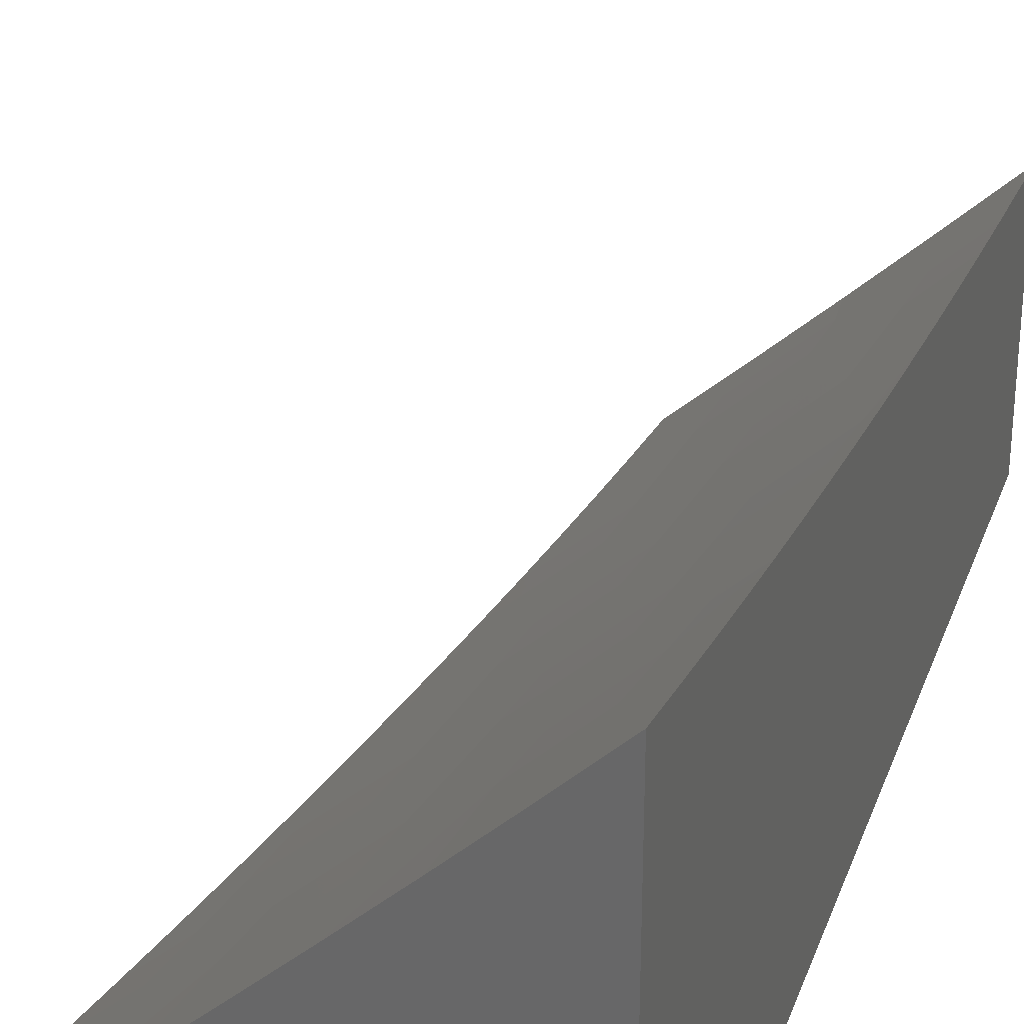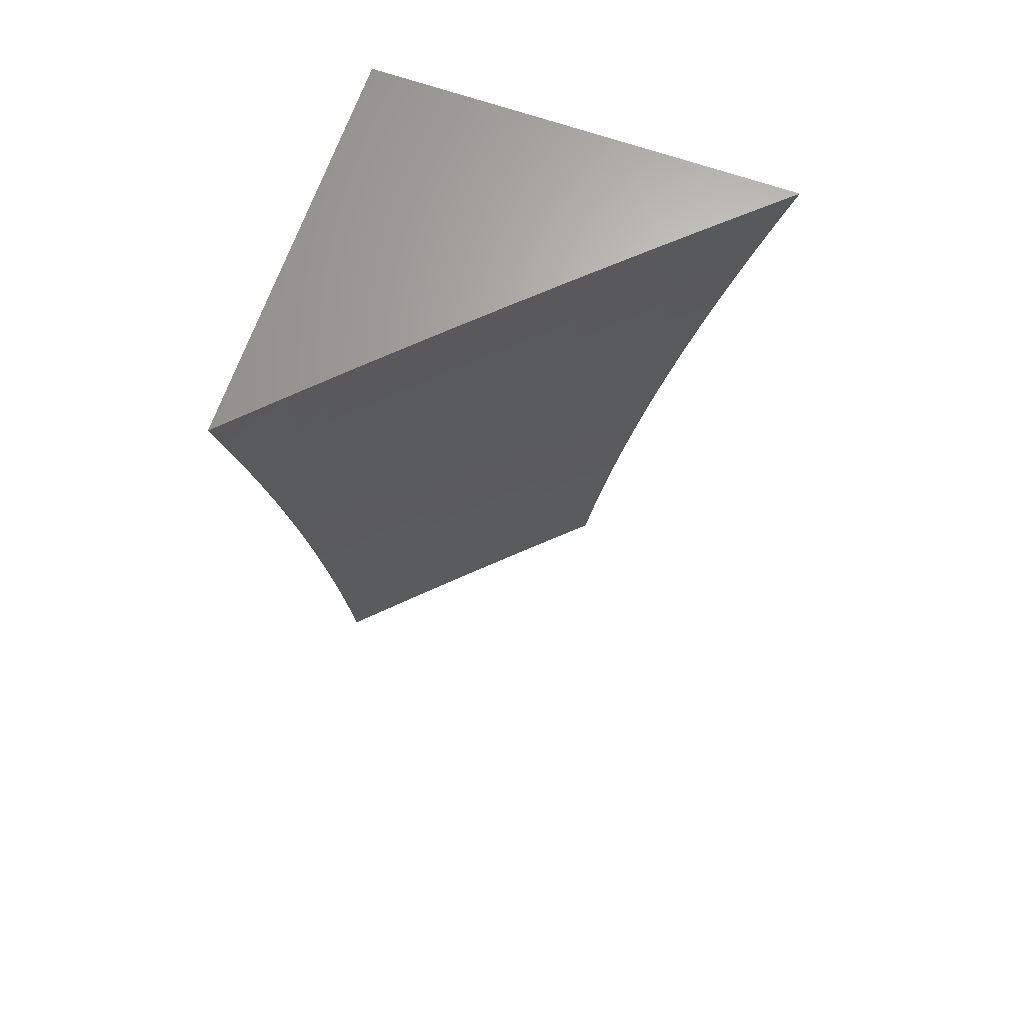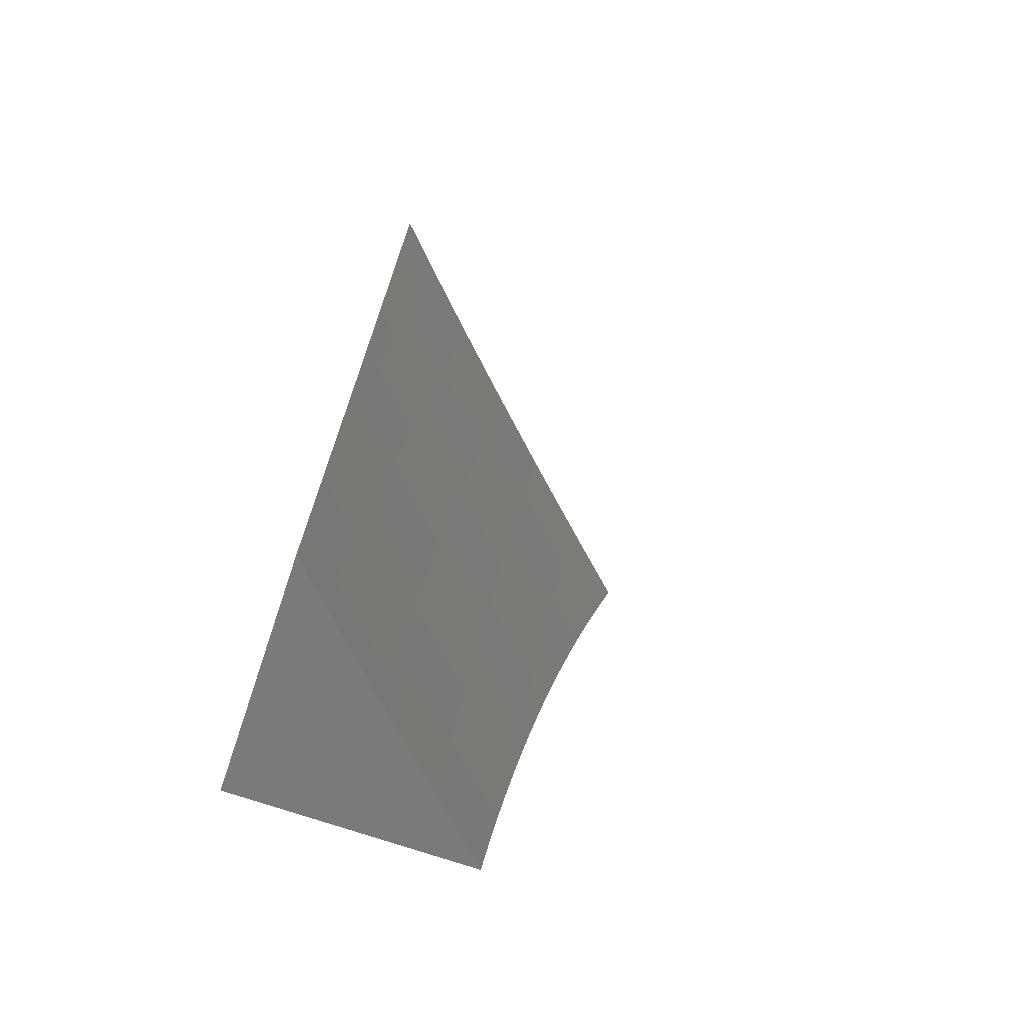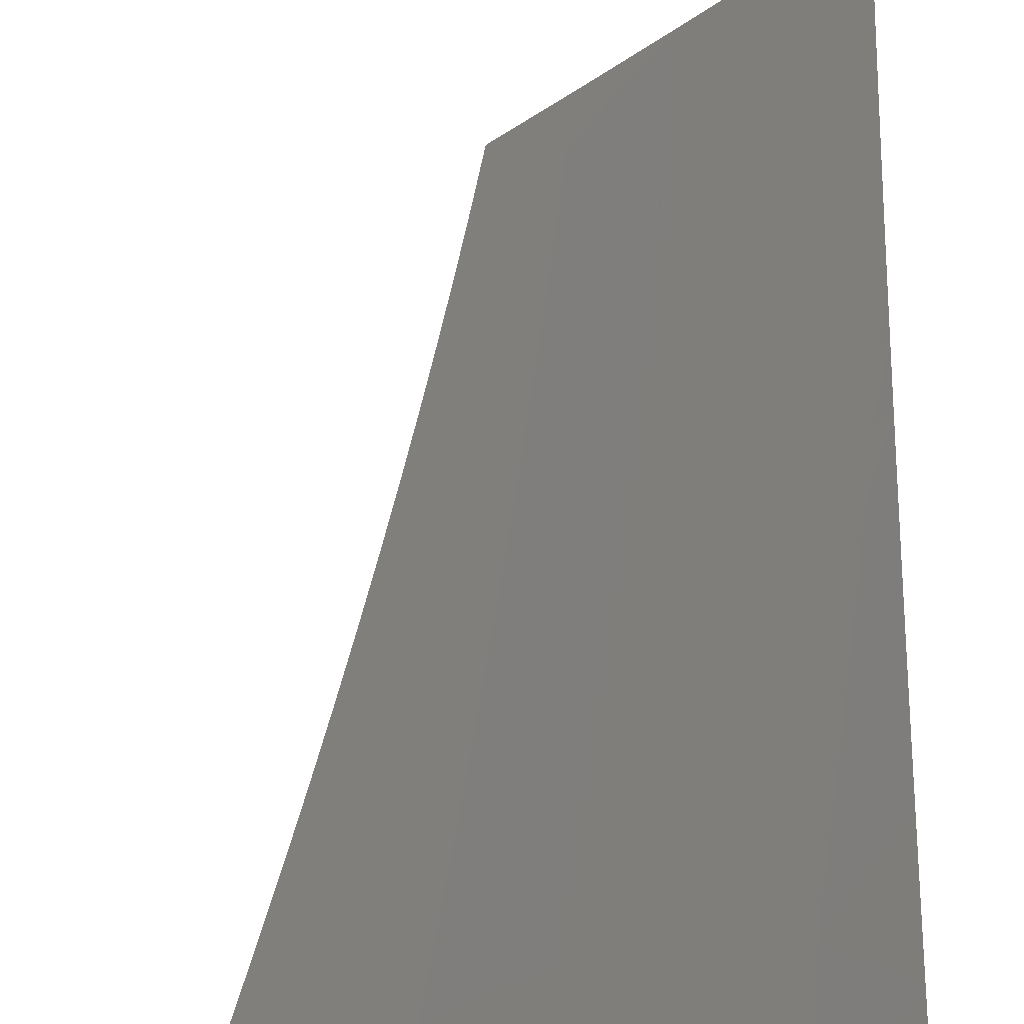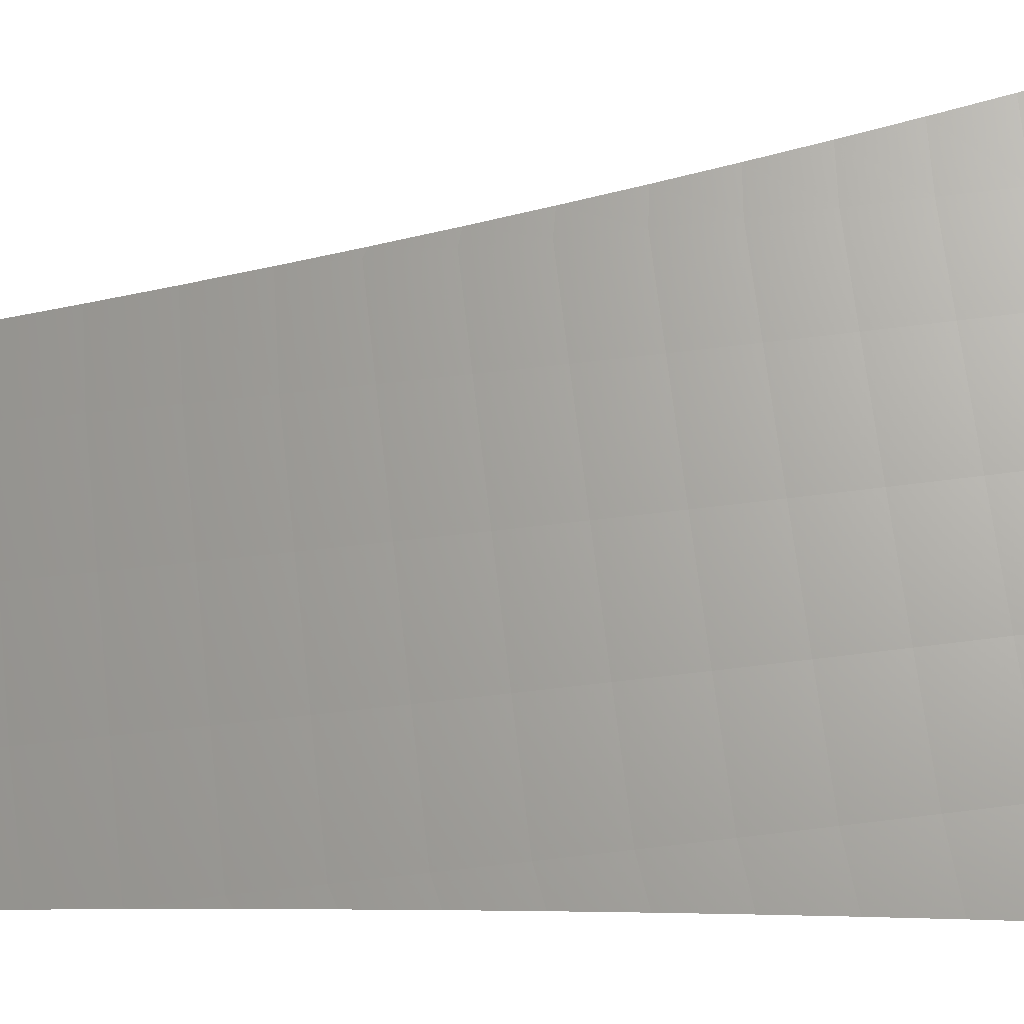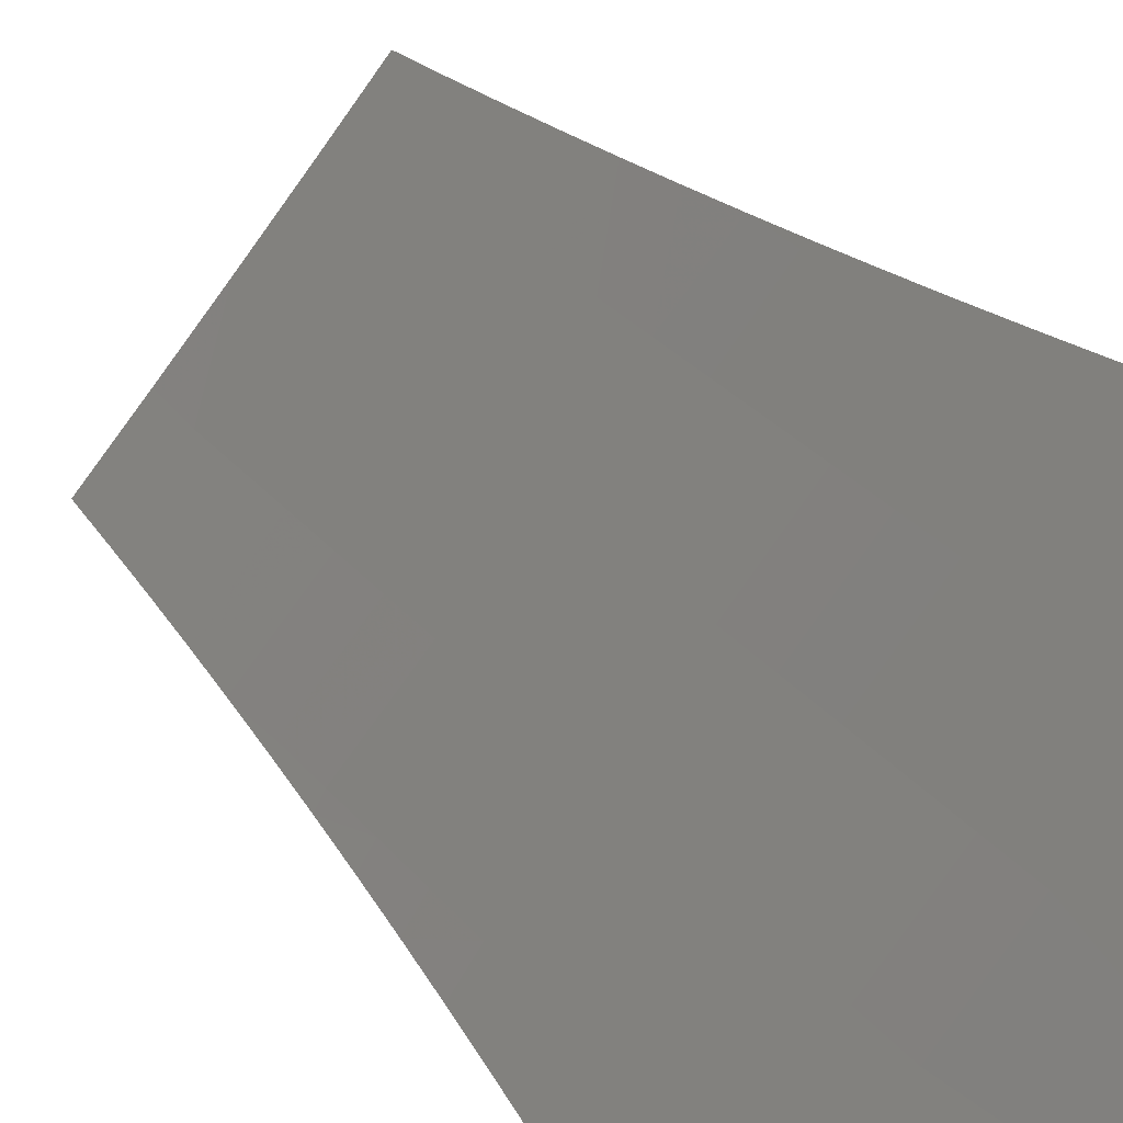
<metadata>
{"format":"stl","ext":"stl","renderer":"f3d","projection":"perspective","resolution":1024,"background":"white","views":[{"elev":31.3,"azim":17.8,"up":"+Y"},{"elev":67.1,"azim":-160.8,"up":"+Z"},{"elev":-73.3,"azim":161.3,"up":"+Z"},{"elev":53.2,"azim":2.4,"up":"+Y"},{"elev":22.3,"azim":-99.0,"up":"+Y"},{"elev":35.0,"azim":-36.1,"up":"+Y"}]}
</metadata>
<code>
# stl→obj: 107 verts, 210 faces
v 8 -7.739 1.063
v 8 -7.746 1
v 7.957 -7.781 1.062
v 7.934 -7.81 1
v 7.877 -7.859 1.062
v 7.868 -7.874 1
v 7.796 -7.935 1.062
v 7.802 -7.937 1
v 7.734 -8 1
v 7.726 -8 1.063
v 7.792 -7.931 1.124
v 7.873 -7.855 1.124
v 7.953 -7.777 1.124
v 8 -7.731 1.126
v 7.949 -7.773 1.186
v 8 -7.722 1.189
v 7.944 -7.769 1.248
v 8 -7.713 1.252
v 7.94 -7.764 1.31
v 8 -7.704 1.315
v 7.935 -7.759 1.373
v 8 -7.694 1.377
v 7.929 -7.754 1.435
v 7.995 -7.69 1.435
v 7.989 -7.684 1.498
v 8 -7.684 1.44
v 8 -7.673 1.503
v 7.983 -7.679 1.56
v 8 -7.662 1.565
v 7.977 -7.673 1.623
v 8 -7.65 1.627
v 7.971 -7.667 1.686
v 8 -7.638 1.69
v 7.965 -7.661 1.748
v 8 -7.625 1.752
v 7.958 -7.655 1.811
v 8 -7.612 1.814
v 7.951 -7.648 1.874
v 8 -7.598 1.876
v 8 -7.584 1.938
v 7.945 -7.625 2
v 8 -7.57 2
v 7.718 -8 1.126
v 7.788 -7.927 1.186
v 7.869 -7.85 1.186
v 7.709 -8 1.189
v 7.783 -7.923 1.248
v 7.864 -7.846 1.248
v 7.702 -7.999 1.248
v 7.7 -8 1.252
v 7.697 -7.994 1.31
v 7.69 -8 1.315
v 7.692 -7.989 1.373
v 7.68 -8 1.378
v 7.687 -7.984 1.435
v 7.669 -8 1.44
v 7.682 -7.978 1.498
v 7.657 -8 1.503
v 7.677 -7.973 1.56
v 7.646 -8 1.565
v 7.671 -7.967 1.623
v 7.633 -8 1.628
v 7.665 -7.96 1.686
v 7.621 -8 1.69
v 7.659 -7.954 1.748
v 7.607 -8 1.752
v 7.652 -7.947 1.811
v 7.594 -8 1.814
v 7.645 -7.94 1.874
v 7.58 -8 1.876
v 7.565 -8 1.938
v 7.55 -8 2
v 7.607 -7.948 2
v 7.665 -7.895 2
v 7.726 -7.865 1.874
v 7.733 -7.872 1.811
v 7.814 -7.796 1.811
v 7.82 -7.802 1.748
v 7.9 -7.725 1.748
v 7.906 -7.731 1.686
v 7.721 -7.842 2
v 7.778 -7.788 2
v 7.807 -7.789 1.874
v 7.834 -7.734 2
v 7.886 -7.712 1.874
v 7.89 -7.68 2
v 7.86 -7.841 1.31
v 7.779 -7.918 1.31
v 7.855 -7.837 1.373
v 7.774 -7.913 1.373
v 7.924 -7.749 1.498
v 7.844 -7.826 1.498
v 7.85 -7.831 1.435
v 7.763 -7.903 1.498
v 7.769 -7.908 1.435
v 7.918 -7.743 1.56
v 7.839 -7.82 1.56
v 7.758 -7.897 1.56
v 7.912 -7.737 1.623
v 7.833 -7.815 1.623
v 7.752 -7.891 1.623
v 7.827 -7.808 1.686
v 7.74 -7.878 1.748
v 7.893 -7.719 1.811
v 7.746 -7.885 1.686
v 8 -8 2
v 8 -8 1
f 1 2 3
f 3 2 4
f 3 4 5
f 5 4 6
f 5 6 7
f 7 6 8
f 7 8 9
f 9 10 7
f 7 10 11
f 7 11 5
f 5 11 12
f 5 12 3
f 3 12 13
f 3 13 1
f 1 13 14
f 14 13 15
f 14 15 16
f 16 15 17
f 16 17 18
f 18 17 19
f 18 19 20
f 20 19 21
f 20 21 22
f 22 21 23
f 22 23 24
f 24 23 25
f 24 25 26
f 26 25 27
f 27 25 28
f 27 28 29
f 29 28 30
f 29 30 31
f 31 30 32
f 31 32 33
f 33 32 34
f 33 34 35
f 35 34 36
f 35 36 37
f 37 36 38
f 37 38 39
f 39 38 40
f 40 38 41
f 40 41 42
f 10 43 11
f 11 43 44
f 11 44 12
f 12 44 45
f 12 45 13
f 13 45 15
f 43 46 44
f 44 46 47
f 44 47 45
f 45 47 48
f 45 48 15
f 15 48 17
f 47 46 49
f 49 46 50
f 49 50 51
f 51 50 52
f 51 52 53
f 53 52 54
f 53 54 55
f 55 54 56
f 55 56 57
f 57 56 58
f 57 58 59
f 59 58 60
f 59 60 61
f 61 60 62
f 61 62 63
f 63 62 64
f 63 64 65
f 65 64 66
f 65 66 67
f 67 66 68
f 67 68 69
f 69 68 70
f 69 70 71
f 72 73 71
f 71 73 69
f 73 74 69
f 69 74 75
f 69 75 76
f 76 75 77
f 76 77 78
f 78 77 79
f 78 79 80
f 80 79 34
f 80 34 32
f 74 81 75
f 75 81 82
f 75 82 83
f 83 82 84
f 83 84 85
f 85 84 86
f 85 86 38
f 38 86 41
f 26 22 24
f 19 17 87
f 87 17 48
f 87 48 88
f 88 48 47
f 88 47 51
f 51 47 49
f 21 19 89
f 89 19 87
f 89 87 90
f 90 87 88
f 90 88 53
f 53 88 51
f 28 25 91
f 91 25 23
f 91 23 92
f 92 23 93
f 92 93 94
f 94 93 95
f 94 95 57
f 57 95 55
f 23 21 93
f 93 21 89
f 93 89 95
f 95 89 90
f 95 90 55
f 55 90 53
f 30 28 96
f 96 28 91
f 96 91 97
f 97 91 92
f 97 92 98
f 98 92 94
f 98 94 59
f 59 94 57
f 32 30 99
f 99 30 96
f 99 96 100
f 100 96 97
f 100 97 101
f 101 97 98
f 101 98 61
f 61 98 59
f 32 99 80
f 80 99 102
f 80 102 78
f 78 102 103
f 78 103 76
f 76 103 67
f 76 67 69
f 102 99 100
f 36 34 79
f 38 36 104
f 104 36 79
f 104 79 77
f 83 85 104
f 104 85 38
f 83 104 77
f 102 100 105
f 105 100 101
f 105 101 63
f 63 101 61
f 75 83 77
f 102 105 103
f 103 105 65
f 103 65 67
f 65 105 63
f 72 71 106
f 106 71 70
f 106 70 68
f 68 66 106
f 106 66 64
f 106 64 62
f 62 60 106
f 106 60 58
f 106 58 56
f 56 54 106
f 106 54 52
f 106 52 107
f 107 52 50
f 107 50 46
f 46 43 107
f 107 43 10
f 107 10 9
f 9 8 107
f 107 8 6
f 107 6 4
f 4 2 107
f 42 41 106
f 106 41 86
f 106 86 84
f 84 82 106
f 106 82 81
f 106 81 74
f 74 73 106
f 106 73 72
f 2 1 107
f 107 1 14
f 107 14 16
f 16 18 107
f 107 18 20
f 107 20 106
f 106 20 22
f 106 22 26
f 26 27 106
f 106 27 29
f 106 29 31
f 31 33 106
f 106 33 35
f 106 35 37
f 37 39 106
f 106 39 40
f 106 40 42

</code>
